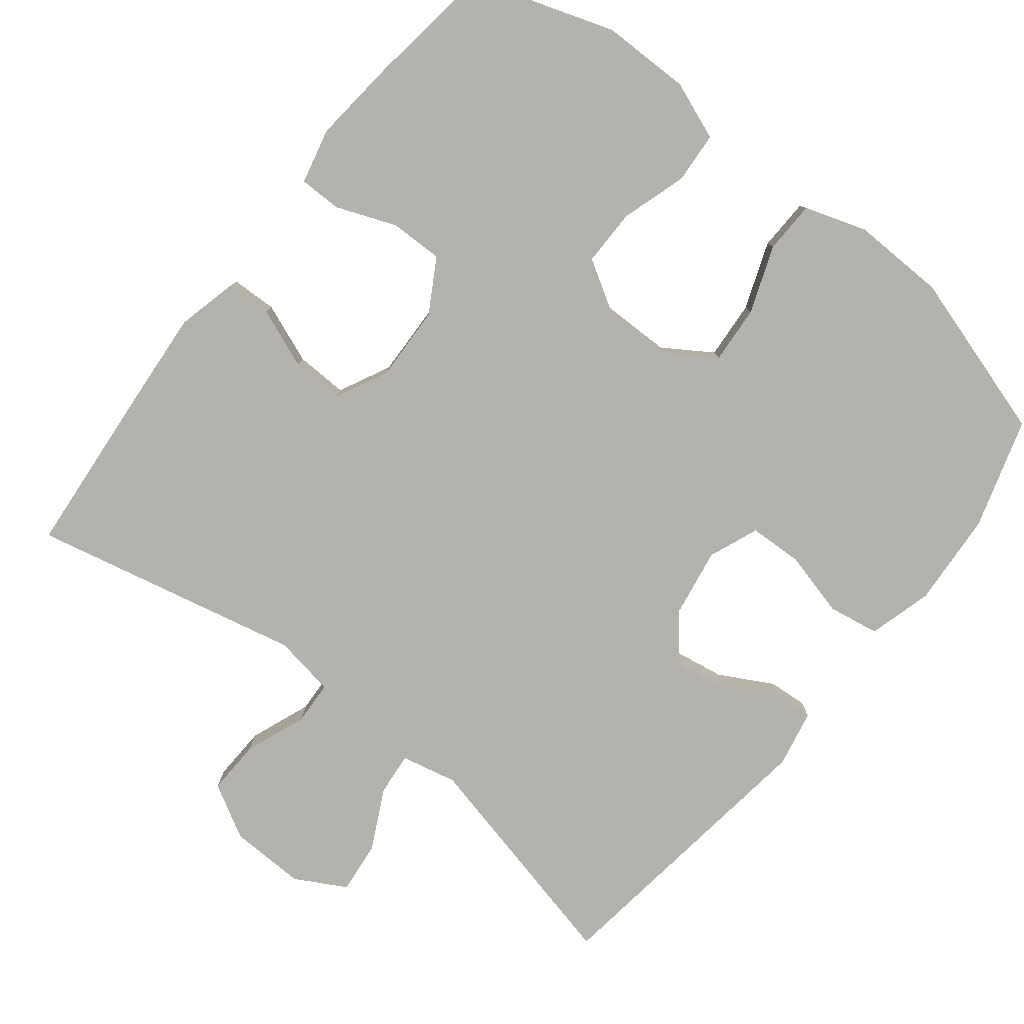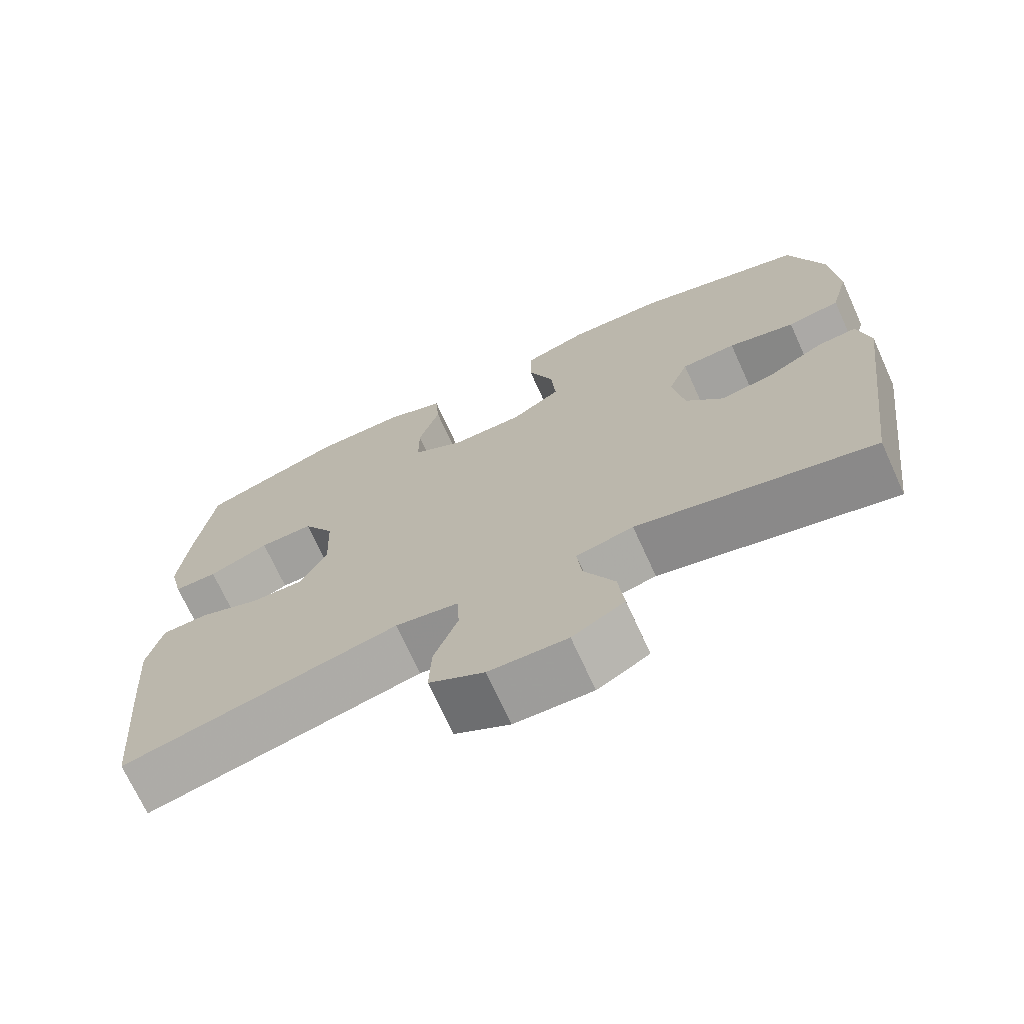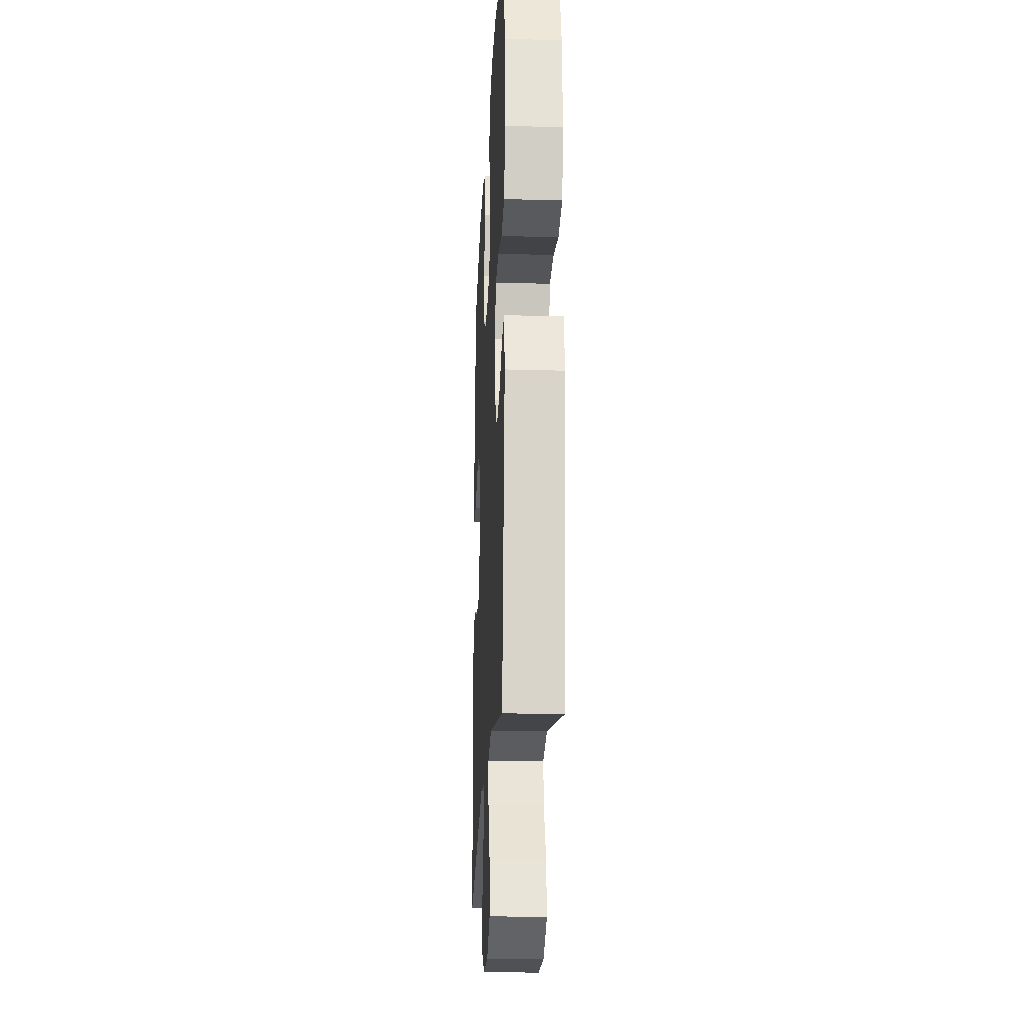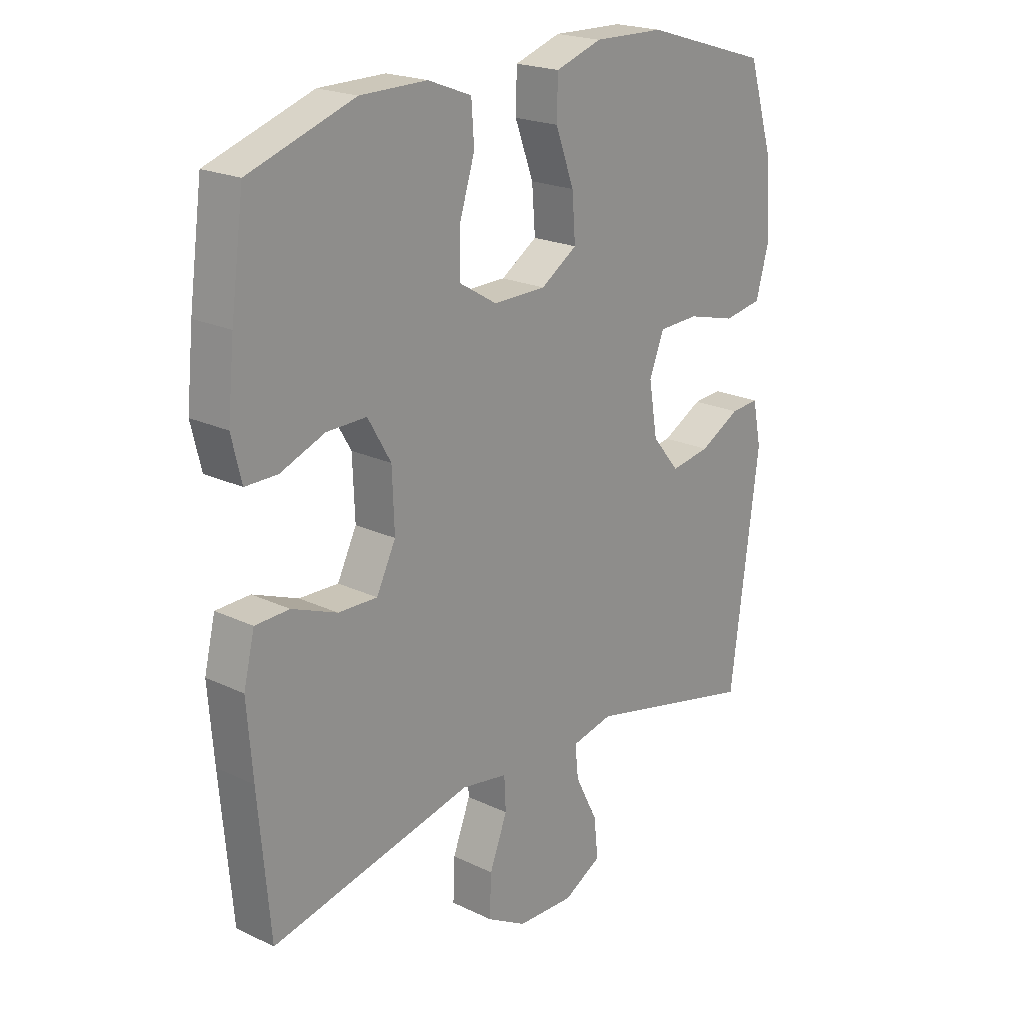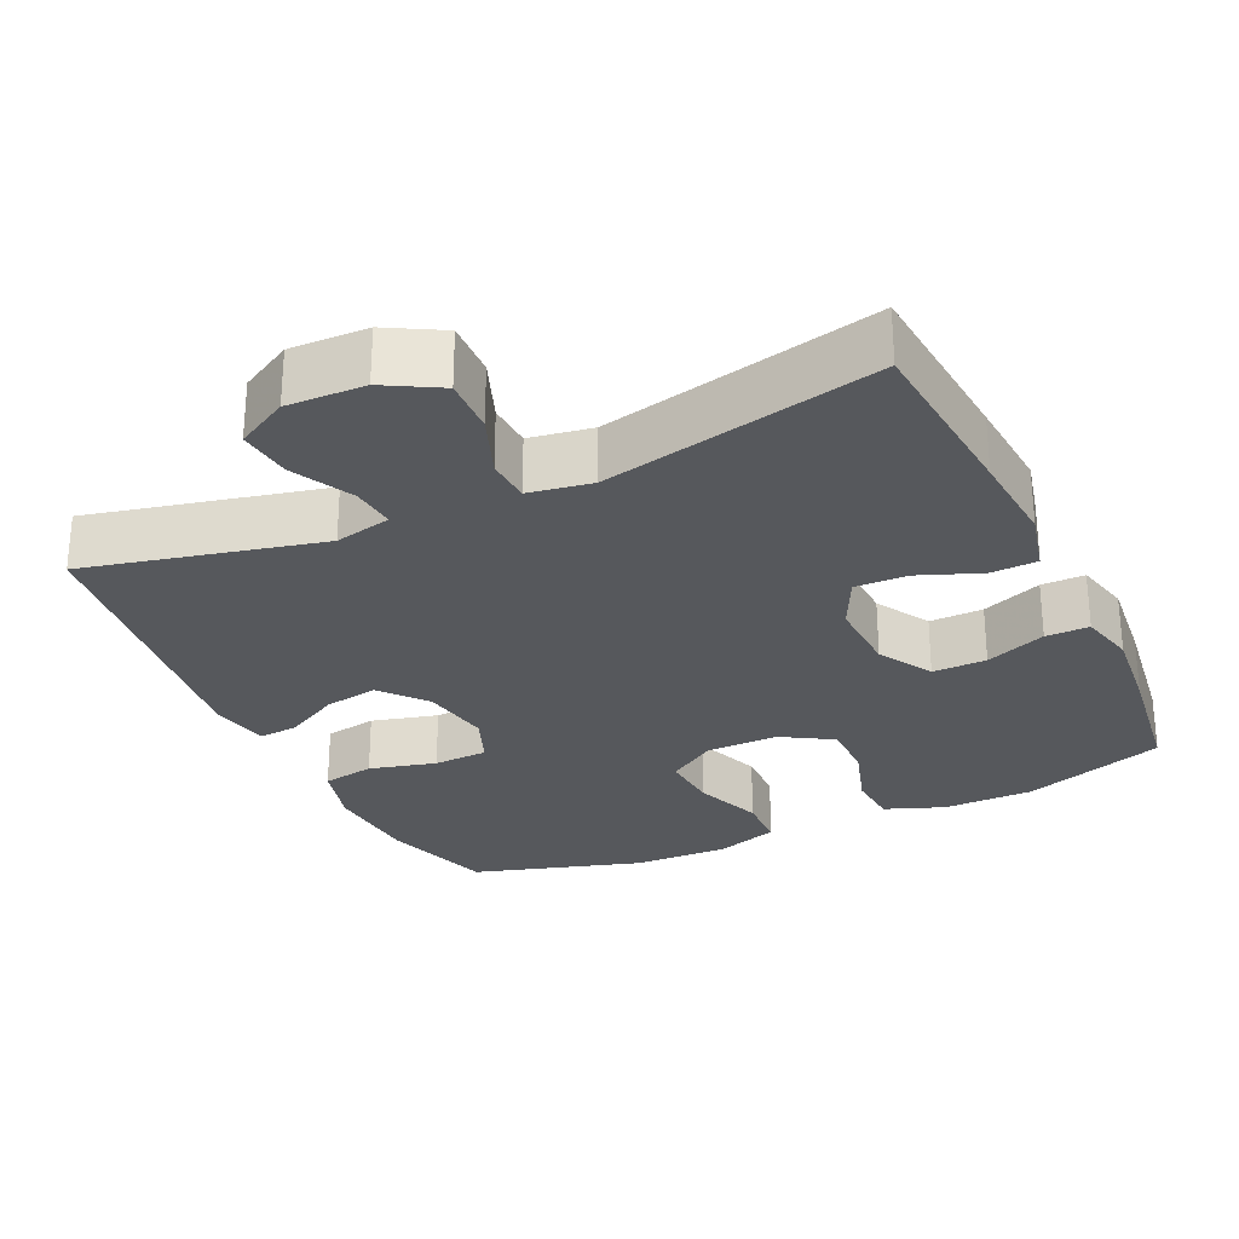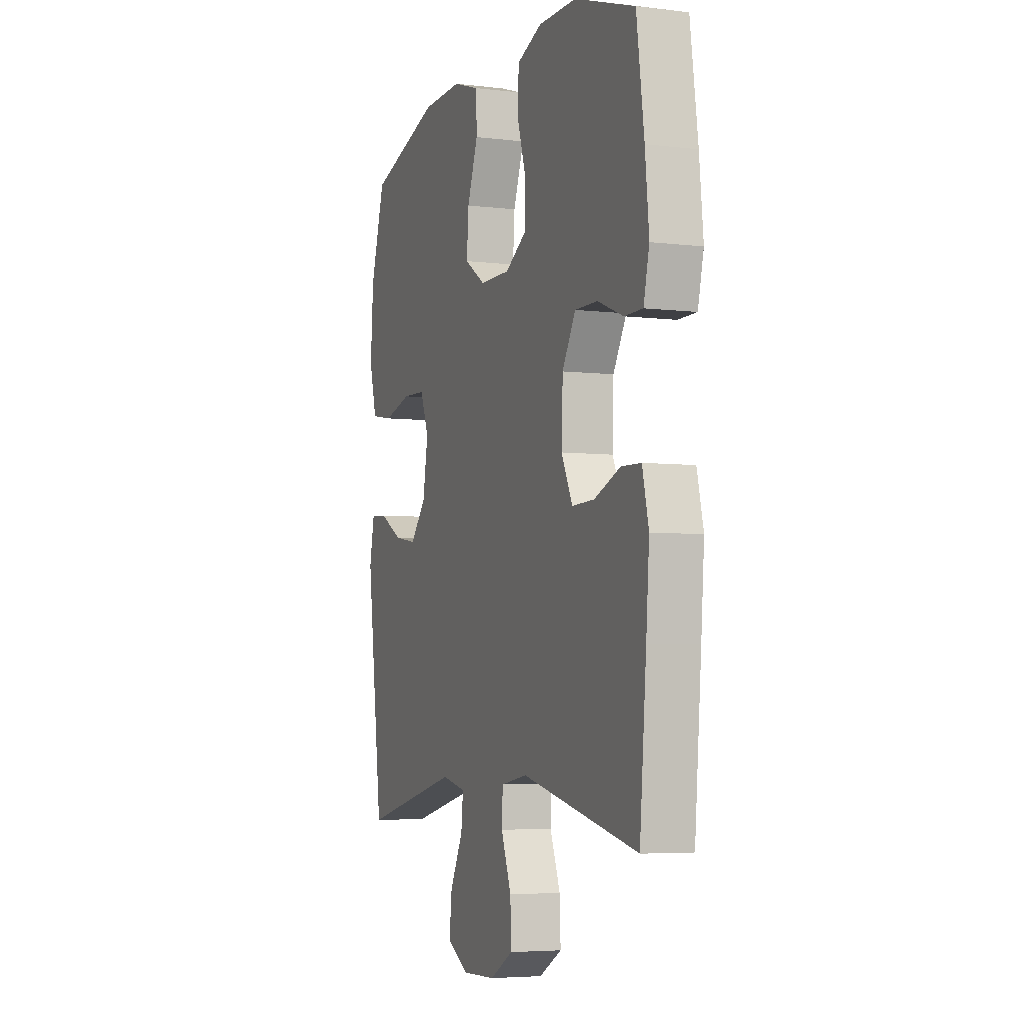
<metadata>
{"format":"obj","ext":"obj","renderer":"f3d","projection":"perspective","resolution":1024,"background":"white","views":[{"elev":-79.6,"azim":-38.4,"up":"+Y"},{"elev":-71.2,"azim":24.5,"up":"+Z"},{"elev":-21.9,"azim":87.2,"up":"+Z"},{"elev":21.0,"azim":-49.4,"up":"+Z"},{"elev":-27.7,"azim":-154.9,"up":"+Y"},{"elev":-5.1,"azim":-110.7,"up":"+Z"}]}
</metadata>
<code>
v 0.5 0.07 0.5
v 0.546 0.07 0.35
v 0.555 0.07 0.221
v 0.531 0.07 0.134
v 0.461 0.07 0.122
v 0.372 0.07 0.145
v 0.299 0.07 0.142
v 0.272 0.07 0.074
v 0.288 0.07 -0.02
v 0.338 0.07 -0.08
v 0.41 0.07 -0.068
v 0.484 0.07 -0.028
v 0.536 0.07 -0.024
v 0.552 0.07 -0.102
v 0.5 0.07 -0.5
v 0.187 0.07 -0.427
v 0.111 0.07 -0.444
v 0.117 0.07 -0.503
v 0.158 0.07 -0.584
v 0.166 0.07 -0.656
v 0.097 0.07 -0.694
v -0.007 0.07 -0.691
v -0.08 0.07 -0.65
v -0.077 0.07 -0.575
v -0.045 0.07 -0.492
v -0.048 0.07 -0.432
v -0.132 0.07 -0.418
v -0.5 0.07 -0.5
v -0.521 0.07 -0.259
v -0.531 0.07 -0.131
v -0.511 0.07 -0.048
v -0.449 0.07 -0.046
v -0.367 0.07 -0.078
v -0.296 0.07 -0.08
v -0.261 0.07 -0.009
v -0.265 0.07 0.094
v -0.307 0.07 0.166
v -0.379 0.07 0.165
v -0.46 0.07 0.133
v -0.518 0.07 0.133
v -0.536 0.07 0.208
v -0.524 0.07 0.327
v -0.5 0.07 0.5
v -0.309 0.07 0.565
v -0.188 0.07 0.566
v -0.109 0.07 0.536
v -0.104 0.07 0.466
v -0.132 0.07 0.377
v -0.132 0.07 0.3
v -0.064 0.07 0.259
v 0.032 0.07 0.26
v 0.098 0.07 0.303
v 0.092 0.07 0.382
v 0.058 0.07 0.473
v 0.06 0.07 0.544
v 0.144 0.07 0.572
v 0.272 0.07 0.569
v 0.5 0 0.5
v 0.546 0 0.35
v 0.555 0 0.221
v 0.531 0 0.134
v 0.461 0 0.122
v 0.372 0 0.145
v 0.299 0 0.142
v 0.272 0 0.074
v 0.288 0 -0.02
v 0.338 0 -0.08
v 0.41 0 -0.068
v 0.484 0 -0.028
v 0.536 0 -0.024
v 0.552 0 -0.102
v 0.5 0 -0.5
v 0.187 0 -0.427
v 0.111 0 -0.444
v 0.117 0 -0.503
v 0.158 0 -0.584
v 0.166 0 -0.656
v 0.097 0 -0.694
v -0.007 0 -0.691
v -0.08 0 -0.65
v -0.077 0 -0.575
v -0.045 0 -0.492
v -0.048 0 -0.432
v -0.132 0 -0.418
v -0.5 0 -0.5
v -0.521 0 -0.259
v -0.531 0 -0.131
v -0.511 0 -0.048
v -0.449 0 -0.046
v -0.367 0 -0.078
v -0.296 0 -0.08
v -0.261 0 -0.009
v -0.265 0 0.094
v -0.307 0 0.166
v -0.379 0 0.165
v -0.46 0 0.133
v -0.518 0 0.133
v -0.536 0 0.208
v -0.524 0 0.327
v -0.5 0 0.5
v -0.309 0 0.565
v -0.188 0 0.566
v -0.109 0 0.536
v -0.104 0 0.466
v -0.132 0 0.377
v -0.132 0 0.3
v -0.064 0 0.259
v 0.032 0 0.26
v 0.098 0 0.303
v 0.092 0 0.382
v 0.058 0 0.473
v 0.06 0 0.544
v 0.144 0 0.572
v 0.272 0 0.569
f 4 5 6
f 3 4 6
f 2 3 6
f 1 2 6
f 57 1 6
f 56 57 6
f 55 56 6
f 54 55 6
f 53 54 6
f 52 53 6 7
f 51 52 7 8
f 50 51 8 9
f 49 50 9 10
f 46 47 48
f 45 46 48
f 44 45 48
f 43 44 48
f 42 43 48
f 41 42 48
f 40 41 48
f 39 40 48
f 38 39 48
f 37 38 48 49
f 36 37 49 10
f 31 32 33
f 30 31 33
f 29 30 33
f 28 29 33
f 27 28 33
f 26 27 33 34
f 23 24 25
f 22 23 25
f 21 22 25
f 20 21 25
f 19 20 25
f 18 19 25
f 17 18 25 26
f 26 34 35
f 17 26 35
f 16 17 35
f 14 15 16
f 13 14 16
f 12 13 16
f 11 12 16
f 16 35 36 10
f 10 11 16
f 63 62 61
f 63 61 60
f 63 60 59
f 63 59 58
f 63 58 114
f 63 114 113
f 63 113 112
f 63 112 111
f 63 111 110
f 64 63 110 109
f 65 64 109 108
f 66 65 108 107
f 67 66 107 106
f 105 104 103
f 105 103 102
f 105 102 101
f 105 101 100
f 105 100 99
f 105 99 98
f 105 98 97
f 105 97 96
f 105 96 95
f 106 105 95 94
f 67 106 94 93
f 90 89 88
f 90 88 87
f 90 87 86
f 90 86 85
f 90 85 84
f 91 90 84 83
f 82 81 80
f 82 80 79
f 82 79 78
f 82 78 77
f 82 77 76
f 82 76 75
f 83 82 75 74
f 92 91 83
f 92 83 74
f 92 74 73
f 73 72 71
f 73 71 70
f 73 70 69
f 73 69 68
f 67 93 92 73
f 73 68 67
f 1 58 59 2
f 2 59 60 3
f 3 60 61 4
f 4 61 62 5
f 5 62 63 6
f 6 63 64 7
f 7 64 65 8
f 8 65 66 9
f 9 66 67 10
f 10 67 68 11
f 11 68 69 12
f 12 69 70 13
f 13 70 71 14
f 14 71 72 15
f 15 72 73 16
f 16 73 74 17
f 17 74 75 18
f 18 75 76 19
f 19 76 77 20
f 20 77 78 21
f 21 78 79 22
f 22 79 80 23
f 23 80 81 24
f 24 81 82 25
f 25 82 83 26
f 26 83 84 27
f 27 84 85 28
f 28 85 86 29
f 29 86 87 30
f 30 87 88 31
f 31 88 89 32
f 32 89 90 33
f 33 90 91 34
f 34 91 92 35
f 35 92 93 36
f 36 93 94 37
f 37 94 95 38
f 38 95 96 39
f 39 96 97 40
f 40 97 98 41
f 41 98 99 42
f 42 99 100 43
f 43 100 101 44
f 44 101 102 45
f 45 102 103 46
f 46 103 104 47
f 47 104 105 48
f 48 105 106 49
f 49 106 107 50
f 50 107 108 51
f 51 108 109 52
f 52 109 110 53
f 53 110 111 54
f 54 111 112 55
f 55 112 113 56
f 56 113 114 57
f 57 114 58 1

</code>
